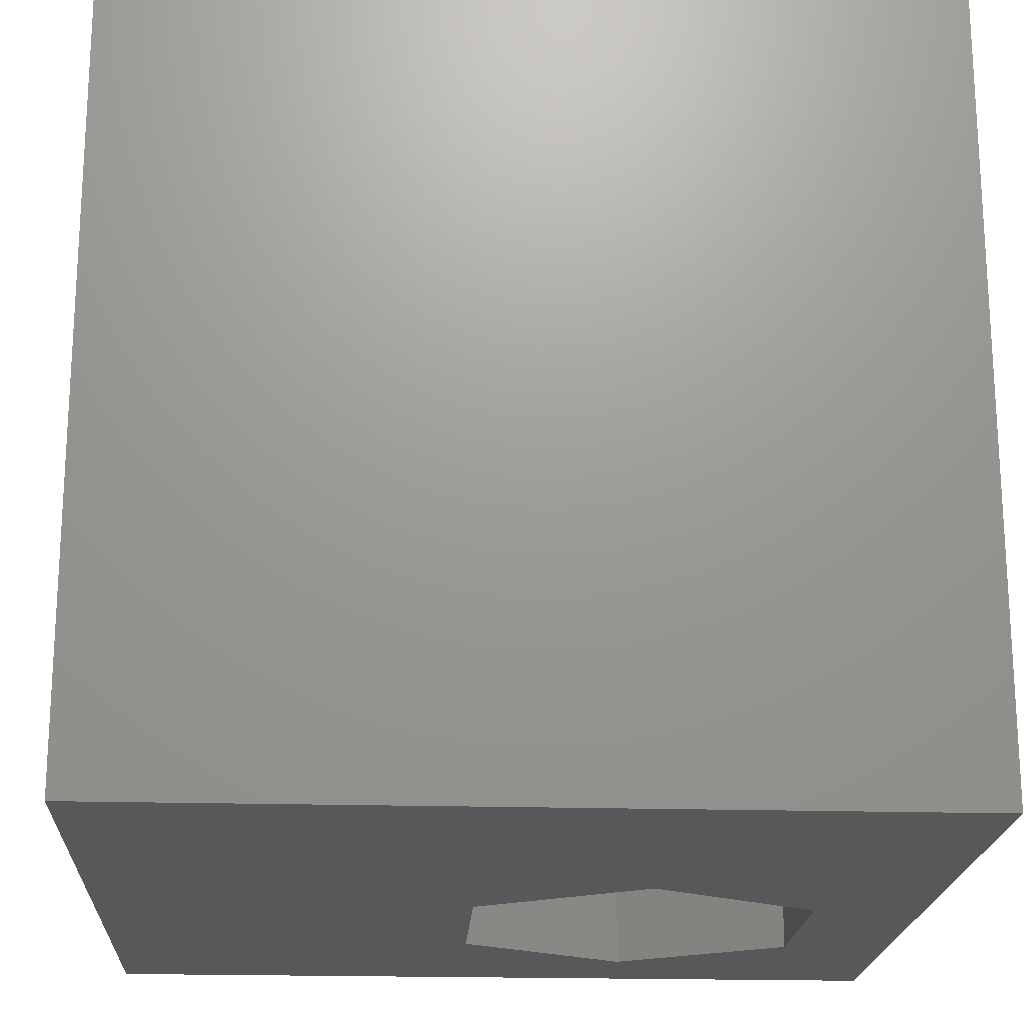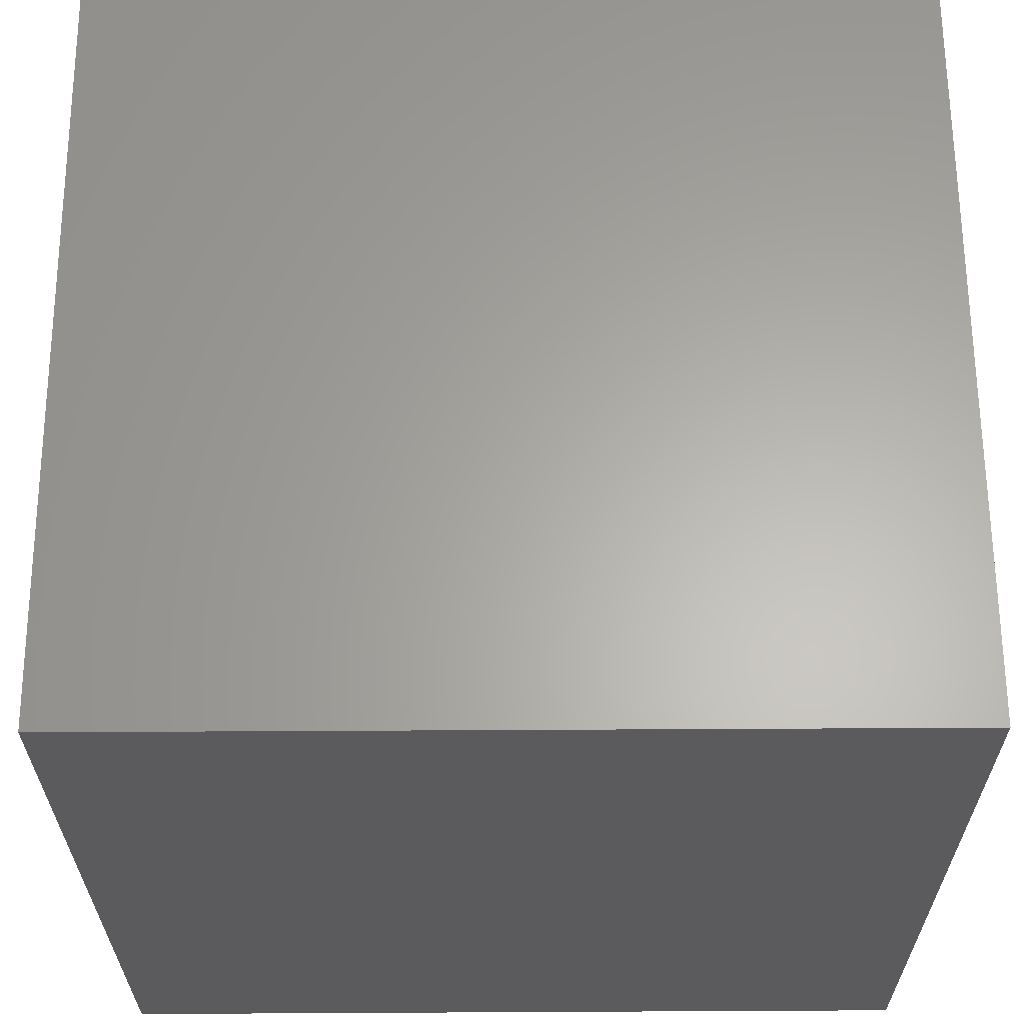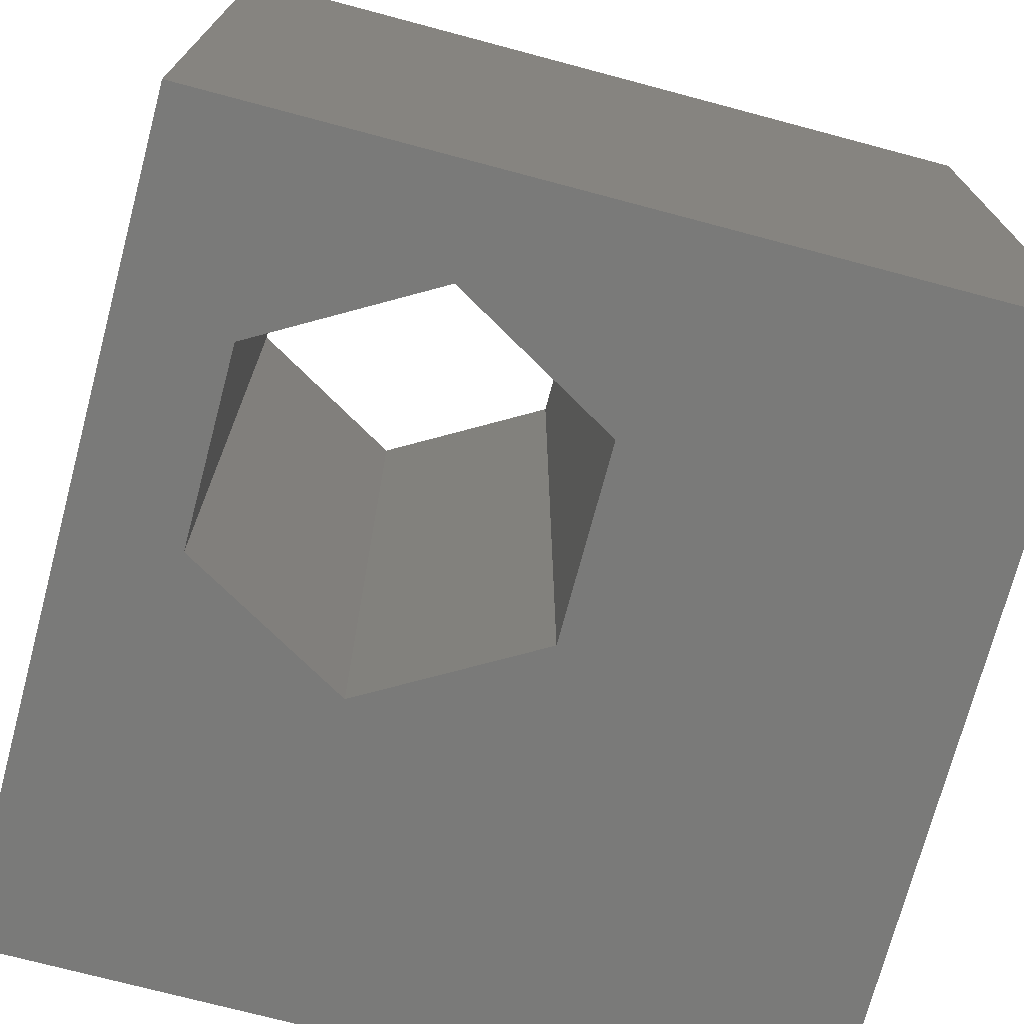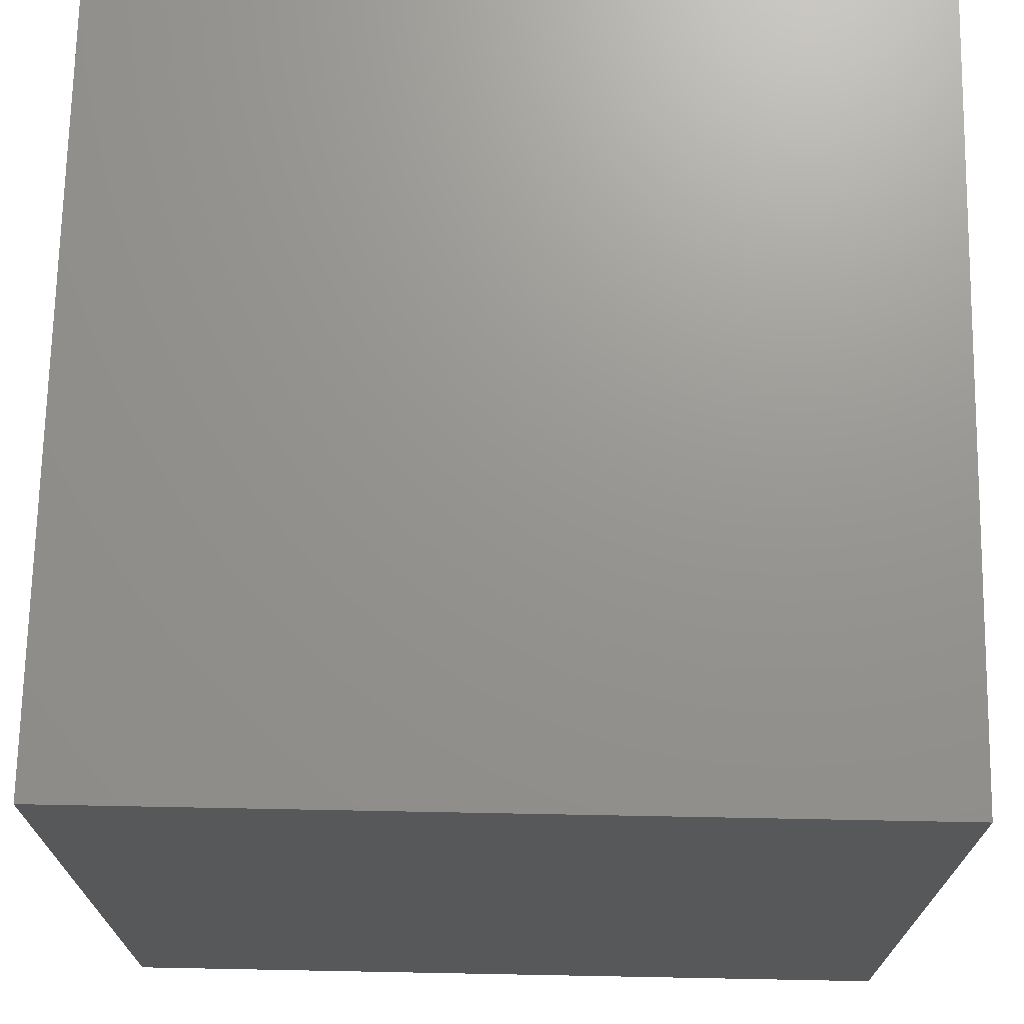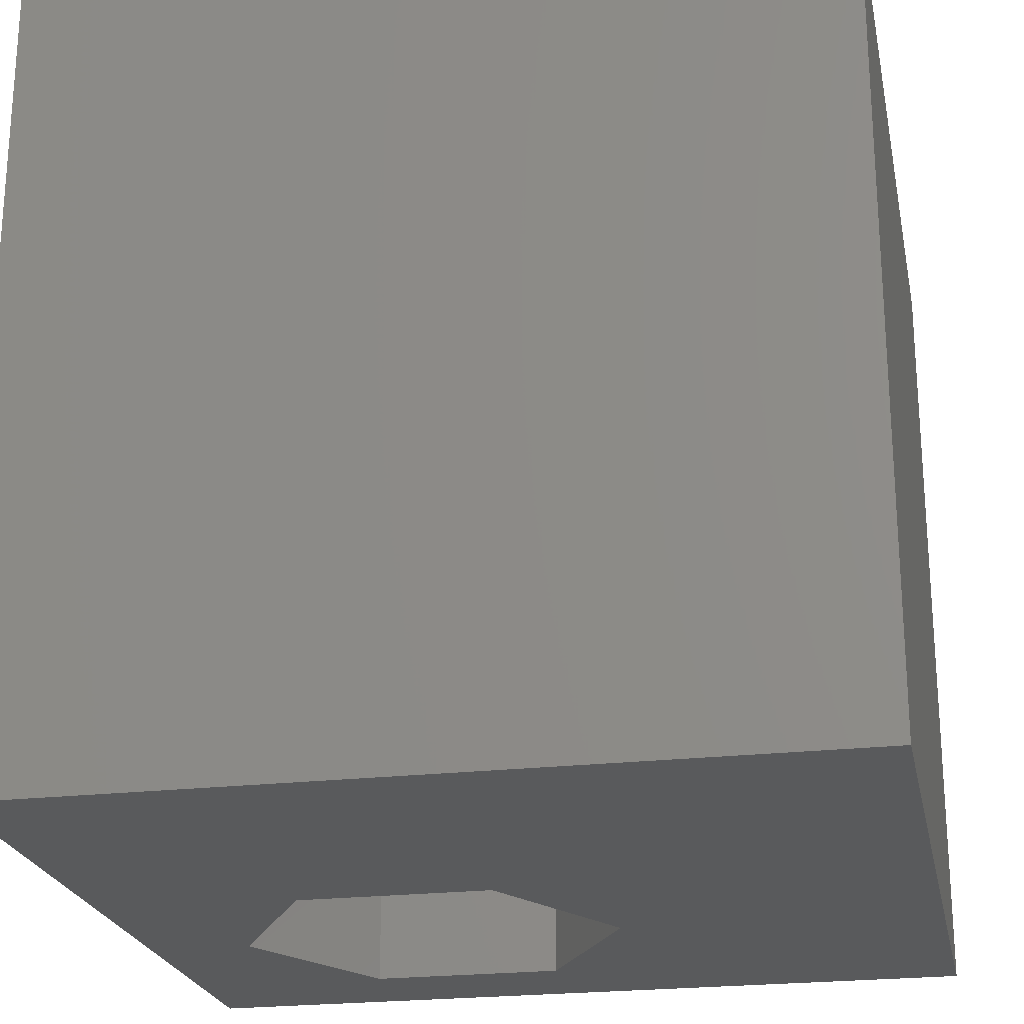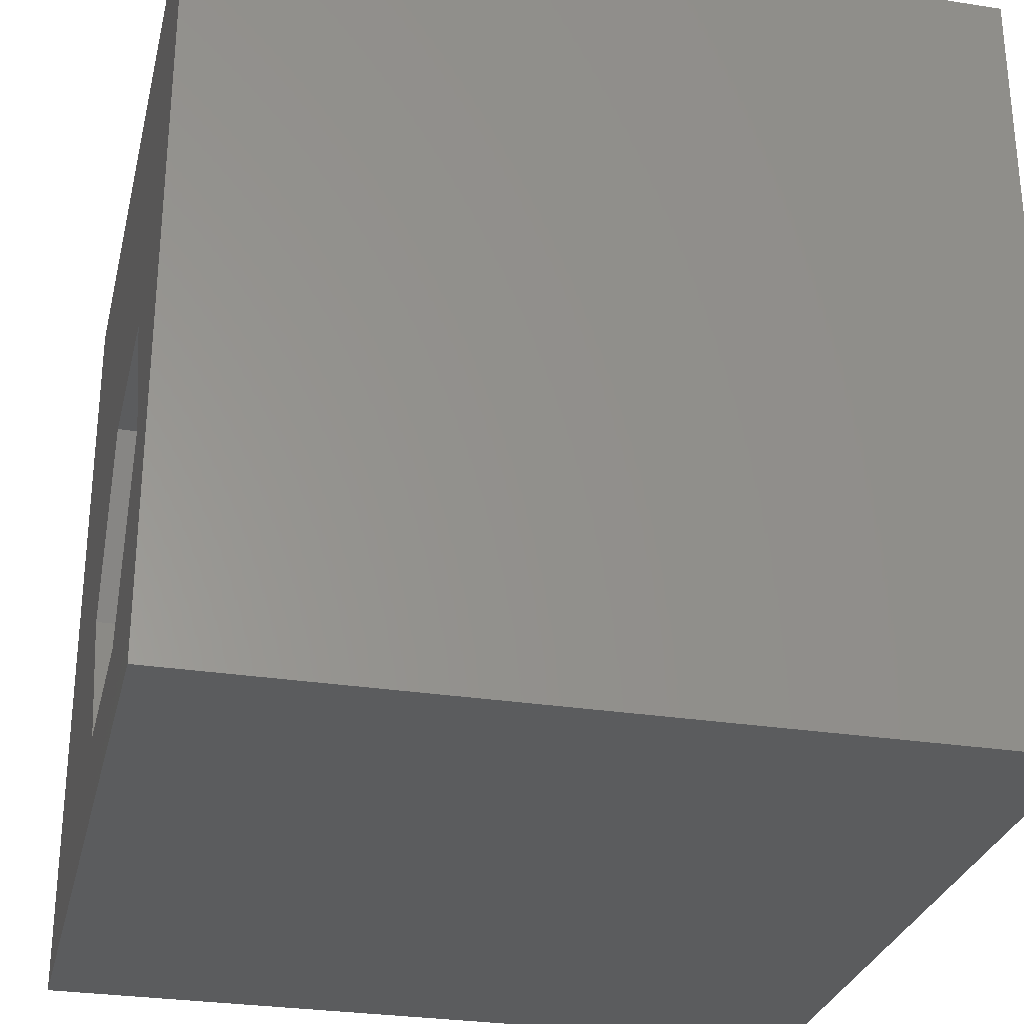
<metadata>
{"format":"stl","ext":"stl","renderer":"f3d","projection":"perspective","resolution":1024,"background":"white","views":[{"elev":-19.8,"azim":-93.1,"up":"+Z"},{"elev":63.1,"azim":89.7,"up":"+Y"},{"elev":-73.0,"azim":75.1,"up":"+Z"},{"elev":70.8,"azim":91.1,"up":"+Y"},{"elev":-23.1,"azim":-168.7,"up":"+Z"},{"elev":-28.9,"azim":76.9,"up":"+Y"}]}
</metadata>
<code>
# stl→obj: 20 verts, 40 faces
v 0 10 10
v 0 10 0
v 0 0 10
v 0 0 0
v 8.718 3.396 10
v 10 0 10
v 10 10 10
v 7.526 1.333 10
v 5.144 1.333 10
v 3.953 3.396 10
v 5.144 5.459 10
v 7.526 5.459 10
v 10 10 0
v 10 0 0
v 5.144 1.333 0
v 7.526 1.333 0
v 8.718 3.396 0
v 7.526 5.459 0
v 5.144 5.459 0
v 3.953 3.396 0
f 1 2 3
f 3 2 4
f 5 6 7
f 5 8 6
f 6 8 9
f 6 9 3
f 3 9 10
f 3 10 1
f 1 10 11
f 1 11 7
f 7 11 12
f 7 12 5
f 13 7 14
f 14 7 6
f 14 4 15
f 15 16 14
f 14 16 17
f 14 17 13
f 13 17 18
f 13 18 2
f 2 18 19
f 2 19 4
f 4 19 20
f 4 20 15
f 7 13 1
f 1 13 2
f 14 6 4
f 4 6 3
f 20 19 10
f 10 19 11
f 19 18 11
f 11 18 12
f 18 17 12
f 12 17 5
f 17 16 5
f 5 16 8
f 16 15 8
f 8 15 9
f 15 20 9
f 9 20 10

</code>
